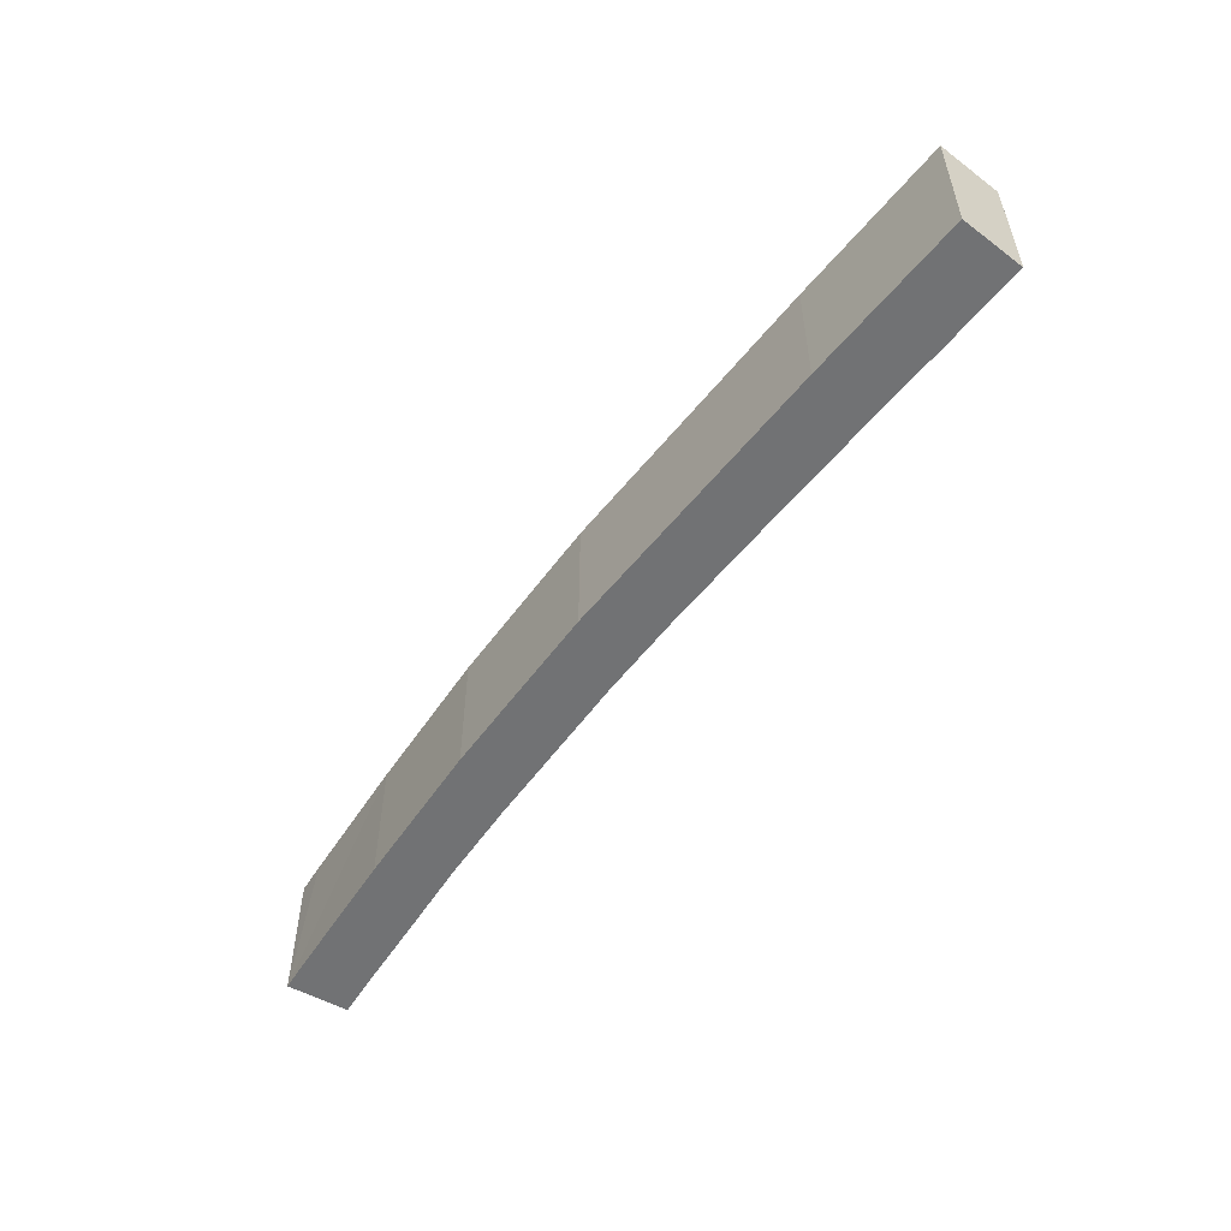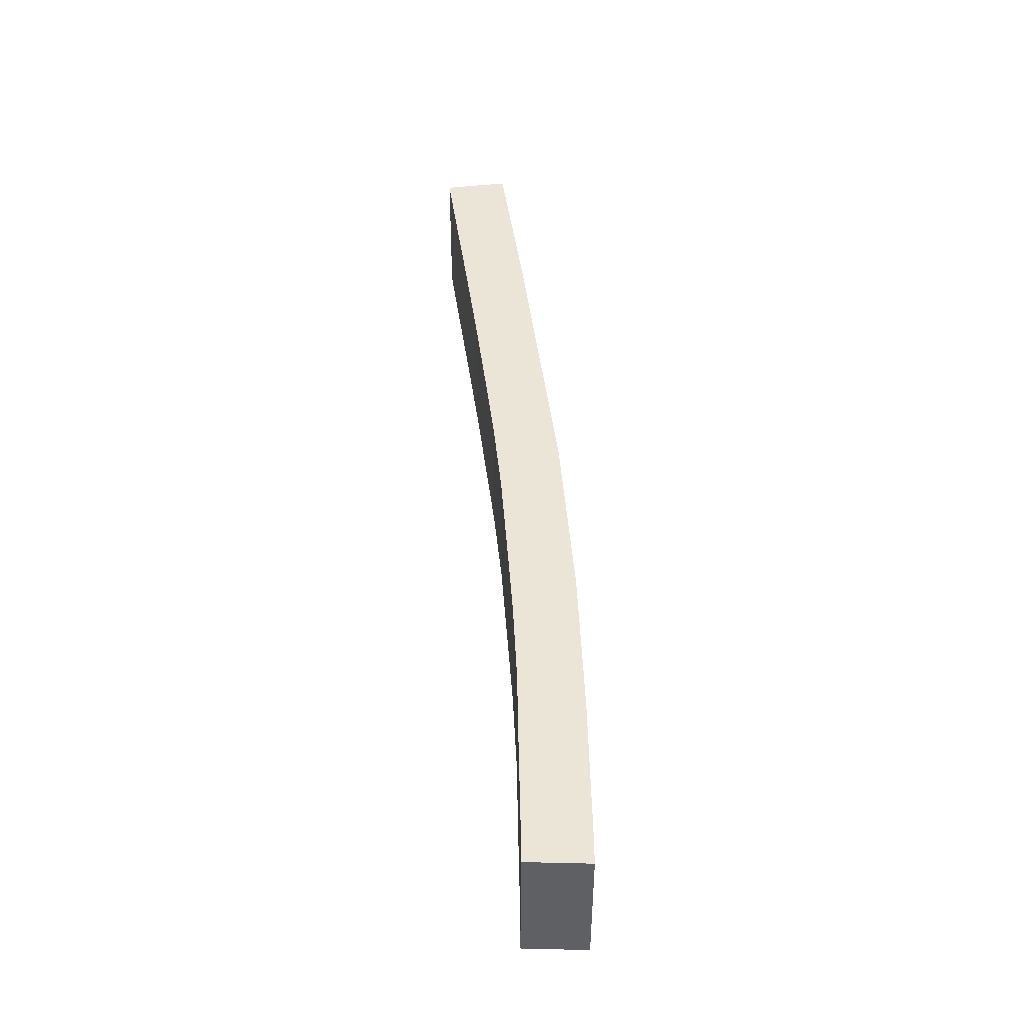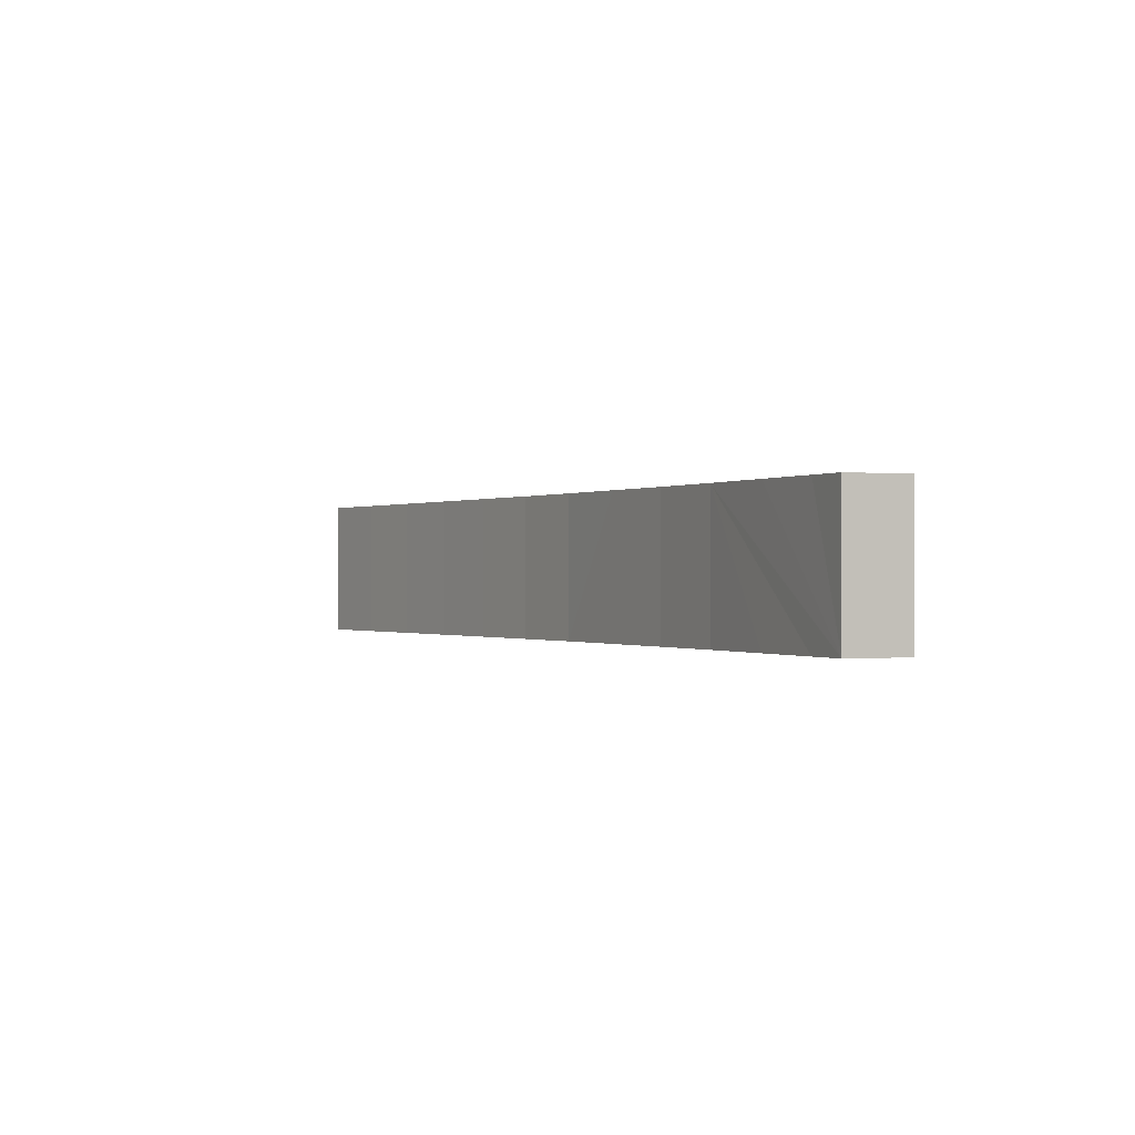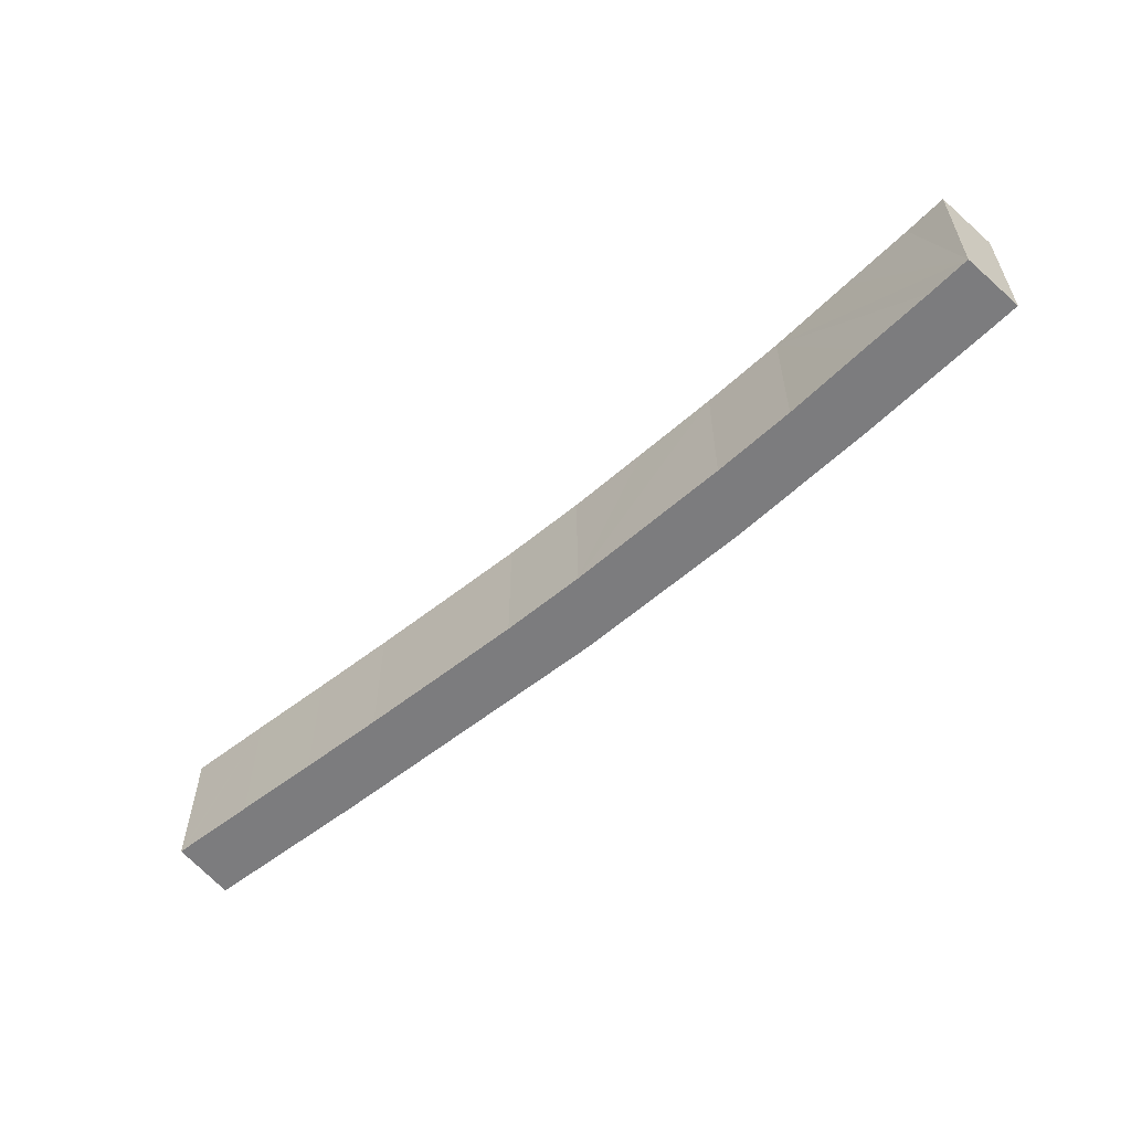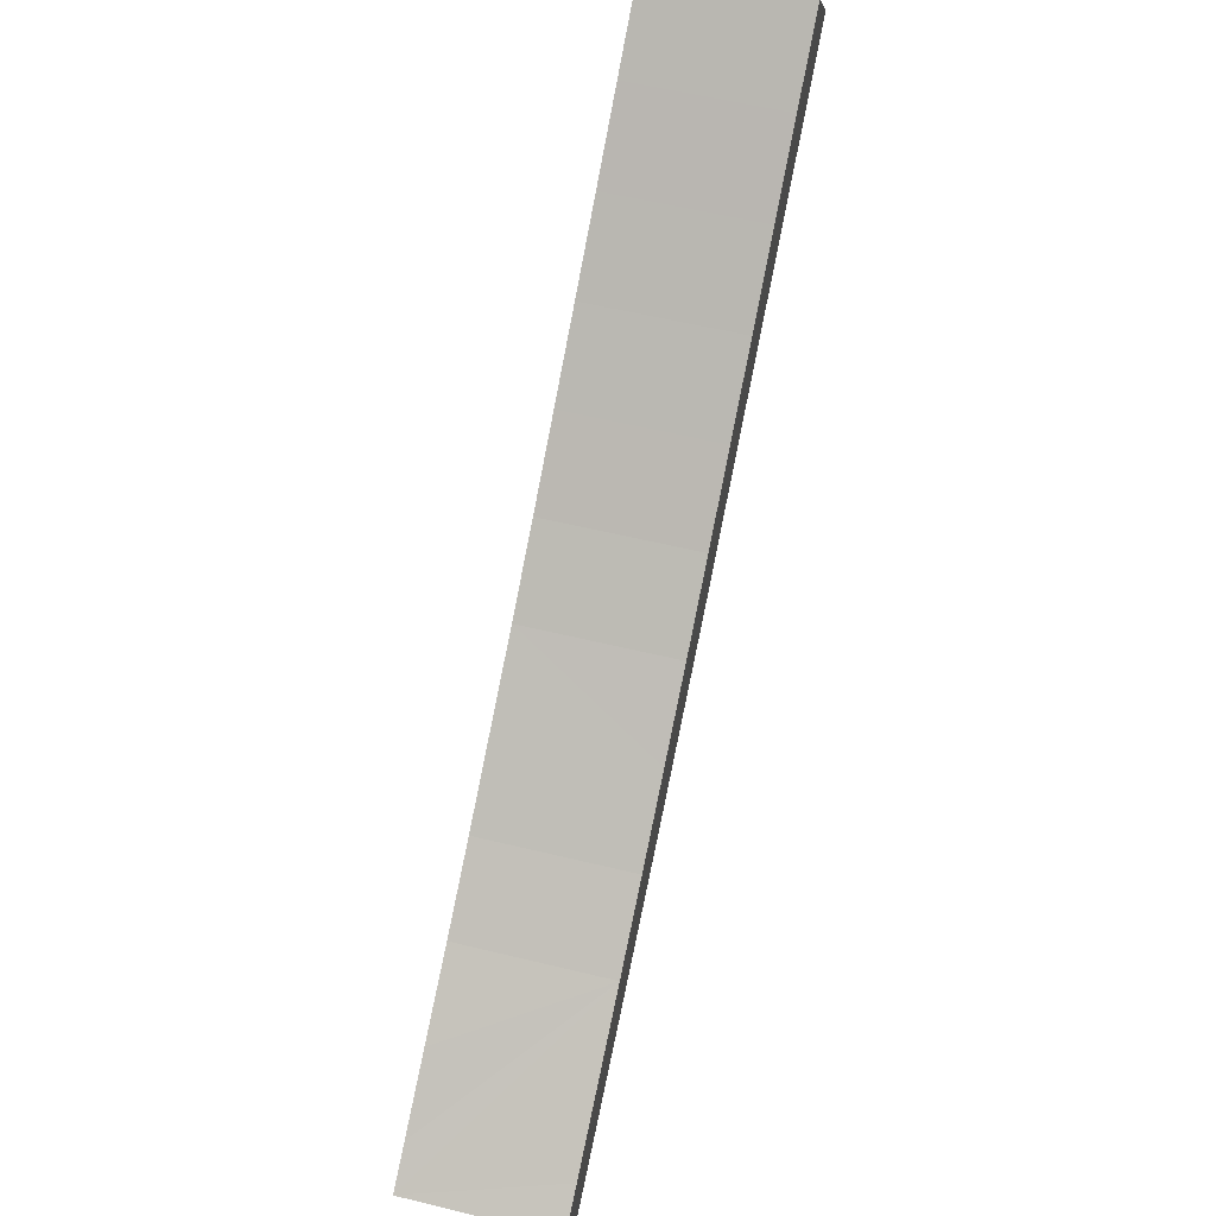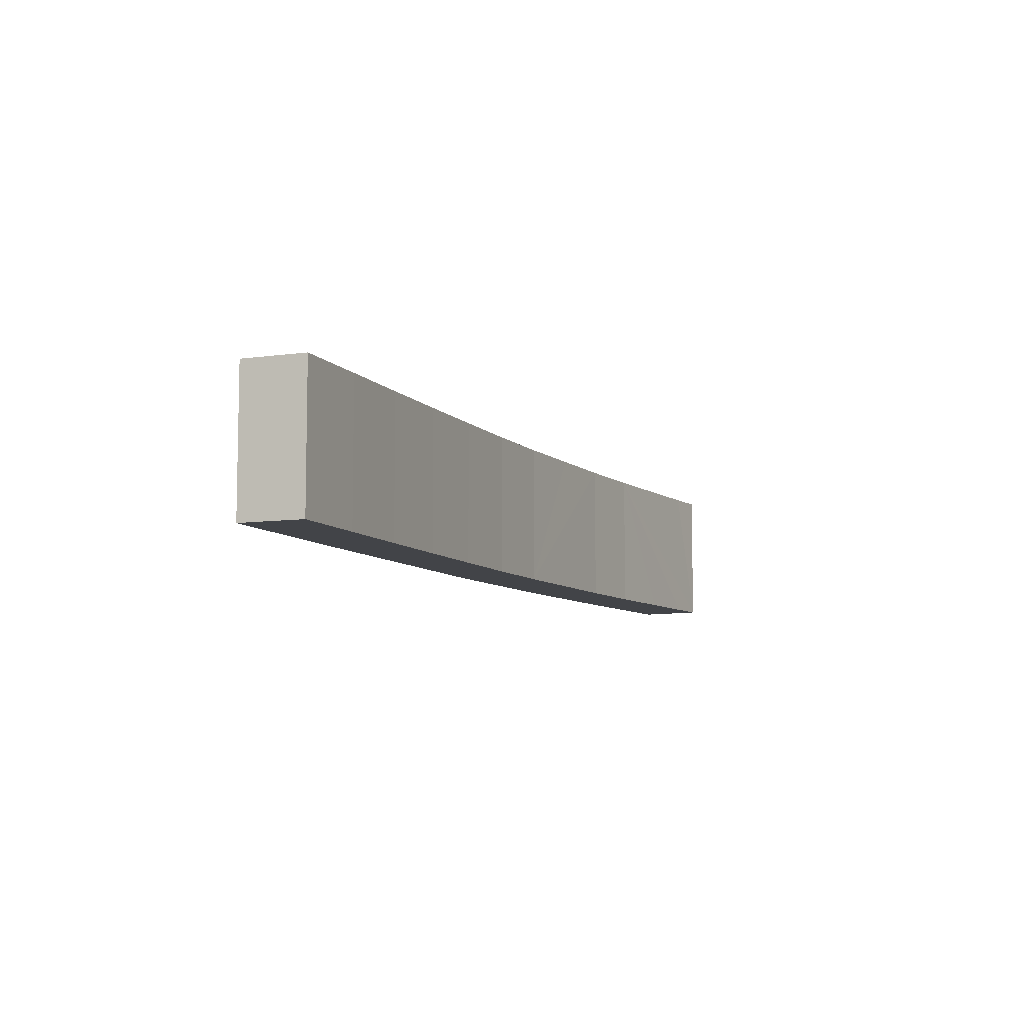
<metadata>
{"format":"obj","ext":"obj","renderer":"f3d","projection":"perspective","resolution":1024,"background":"white","views":[{"elev":-55.5,"azim":-90.6,"up":"+Y"},{"elev":45.9,"azim":120.5,"up":"+Y"},{"elev":-0.2,"azim":96.4,"up":"+Y"},{"elev":-58.9,"azim":76.7,"up":"+Y"},{"elev":58.0,"azim":104.1,"up":"+Z"},{"elev":-8.0,"azim":-30.1,"up":"+Y"}]}
</metadata>
<code>
v  1.409 4.923 1.79
v  4.723 4.923 -3.735
v  0 4.923 3.014e-16
v  1.548 4.923 1.68
v  3.801 4.923 -0.099
v  6.145 4.923 -1.96
v  8.599 4.923 -6.711
v  8.507 4.923 -3.819
v  10.87 4.923 -5.642
v  13.15 4.923 -10.21
v  13.24 4.923 -7.467
v  15.66 4.923 -9.242
v  18.44 4.923 -13.9
v  18.11 4.923 -10.94
v  20.58 4.923 -12.63
v  22.96 4.923 -16.8
v  23.09 4.923 -14.27
v  25.65 4.923 -15.83
v  27.17 4.923 -19.38
v  27.92 4.923 -17.23
v  29.23 4.923 -18.01
v  28.15 4.923 -19.96
v  29.23 1.103e-15 -18.01
v  27.92 1.055e-15 -17.23
v  25.65 9.694e-16 -15.83
v  23.09 8.738e-16 -14.27
v  1.409 -1.096e-16 1.79
v  1.548 -1.029e-16 1.68
v  3.801 6.062e-18 -0.099
v  6.145 1.2e-16 -1.96
v  8.507 2.338e-16 -3.819
v  10.87 3.455e-16 -5.642
v  13.24 4.572e-16 -7.467
v  15.66 5.659e-16 -9.242
v  20.58 7.737e-16 -12.63
v  18.11 6.699e-16 -10.94
v  28.15 1.222e-15 -19.96
v  22.96 1.029e-15 -16.8
v  27.17 1.187e-15 -19.38
v  18.44 8.51e-16 -13.9
v  13.15 6.252e-16 -10.21
v  8.599 4.109e-16 -6.711
v  4.723 2.287e-16 -3.735
v  0 0 0
g defaultobject
f 1 2 3
f 2 1 4
f 2 4 5
f 2 5 6
f 2 6 7
f 7 6 8
f 7 8 9
f 7 9 10
f 10 9 11
f 10 11 12
f 10 12 13
f 13 12 14
f 13 14 15
f 13 15 16
f 16 15 17
f 16 17 18
f 16 18 19
f 19 18 20
f 19 20 21
f 19 21 22
f 20 23 21
f 23 20 18
f 23 18 17
f 23 17 24
f 24 17 25
f 25 17 26
f 27 4 1
f 4 27 5
f 5 27 28
f 5 28 29
f 5 29 6
f 6 29 30
f 6 30 8
f 8 30 31
f 8 31 9
f 9 31 32
f 9 32 11
f 11 32 33
f 33 12 11
f 12 33 34
f 34 14 12
f 14 34 15
f 15 34 35
f 35 34 36
f 35 17 15
f 17 35 26
f 23 22 21
f 22 23 37
f 37 19 22
f 19 37 16
f 16 37 38
f 38 37 39
f 38 13 16
f 13 38 40
f 40 10 13
f 10 40 41
f 41 7 10
f 7 41 42
f 7 42 2
f 2 42 43
f 2 43 3
f 3 43 44
f 44 1 3
f 1 44 27
f 43 27 44
f 27 43 28
f 28 43 29
f 29 43 30
f 30 43 42
f 30 42 31
f 31 42 32
f 32 42 41
f 32 41 33
f 33 41 34
f 34 41 40
f 34 40 36
f 36 40 35
f 35 40 38
f 35 38 26
f 26 38 25
f 25 38 39
f 25 39 24
f 24 39 23
f 23 39 37

</code>
